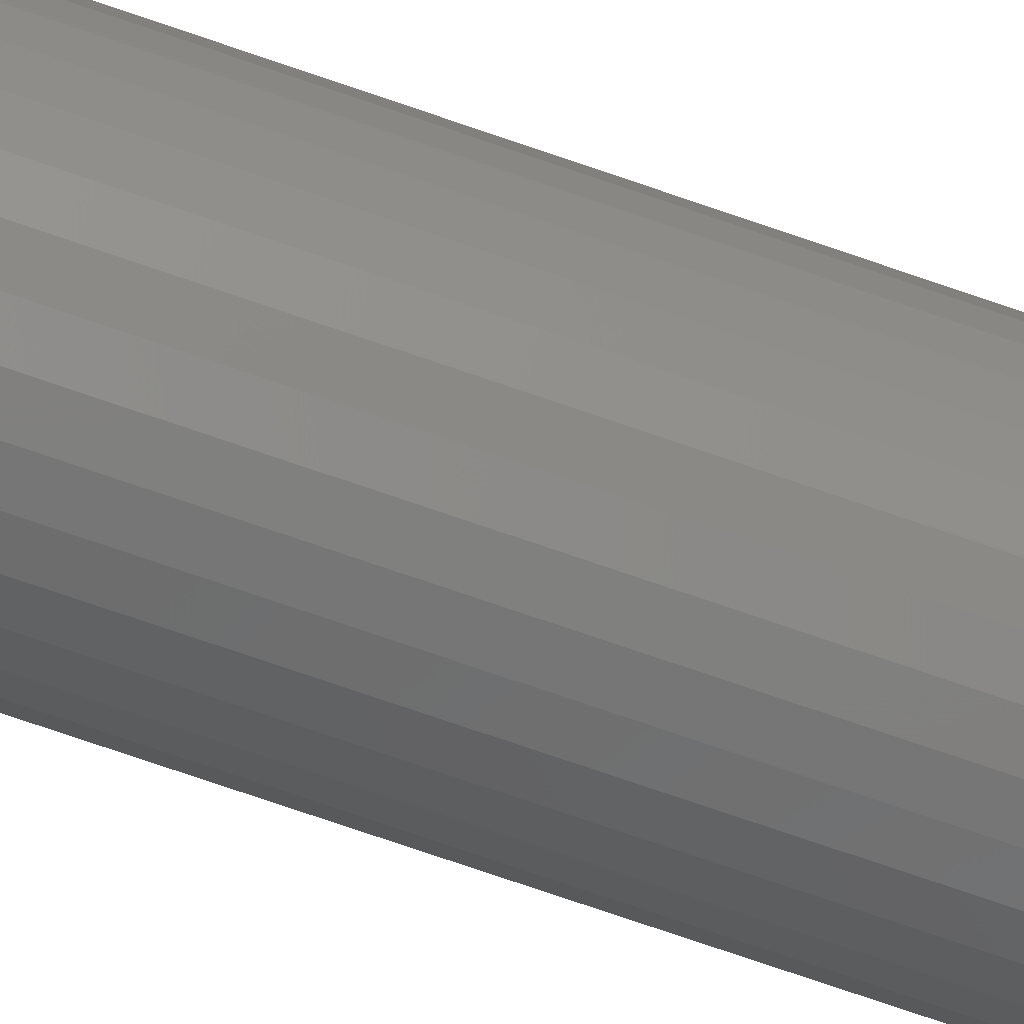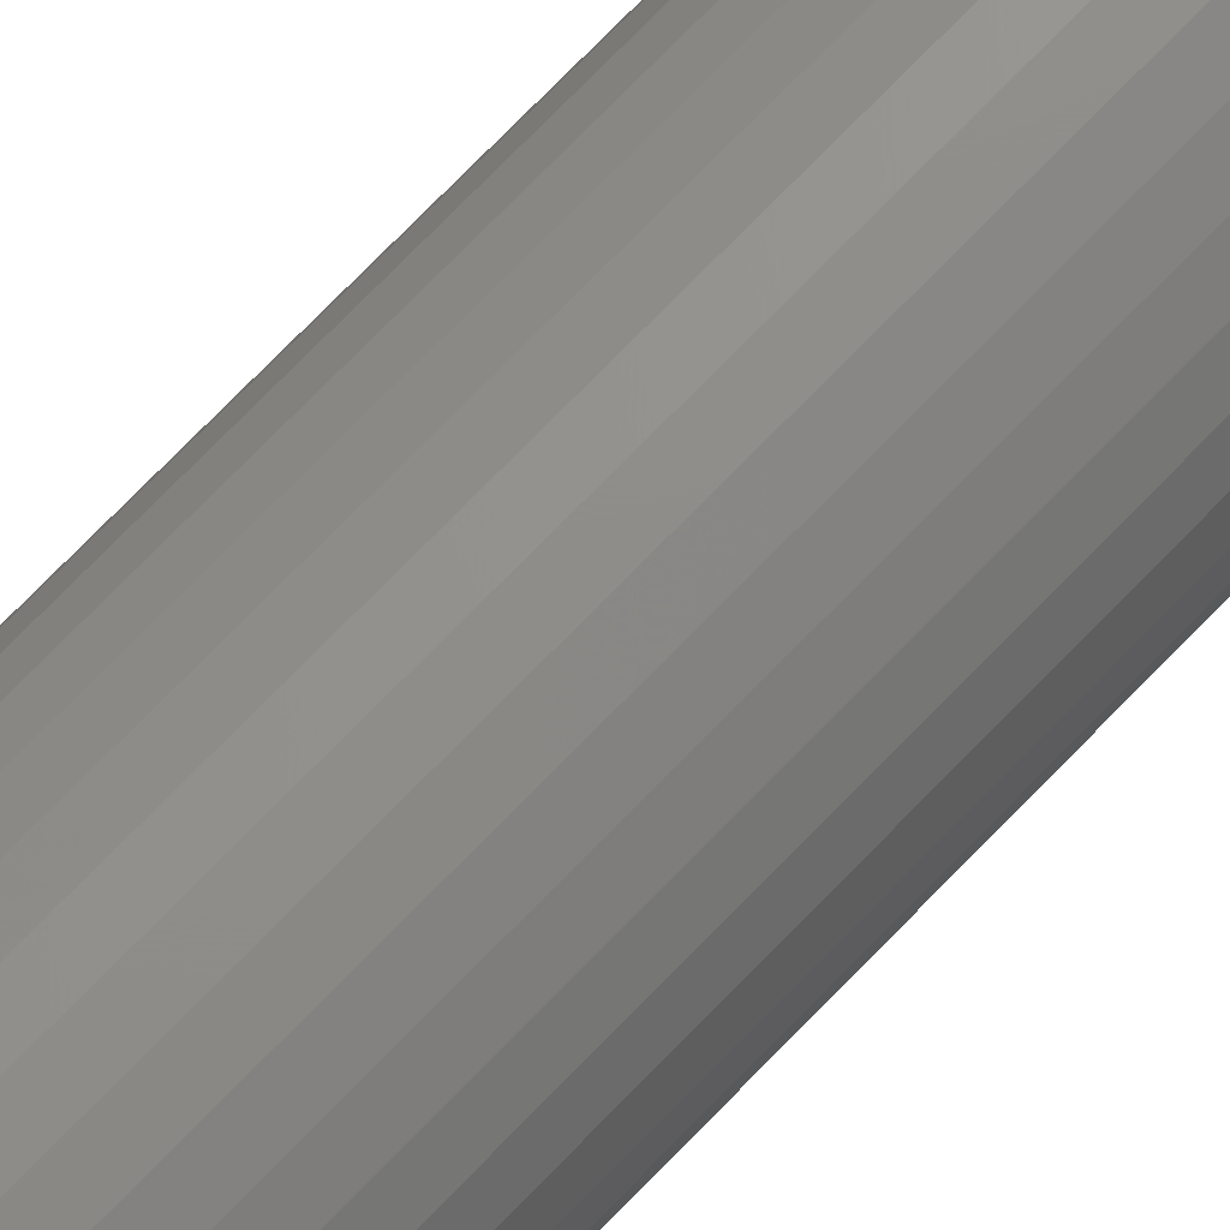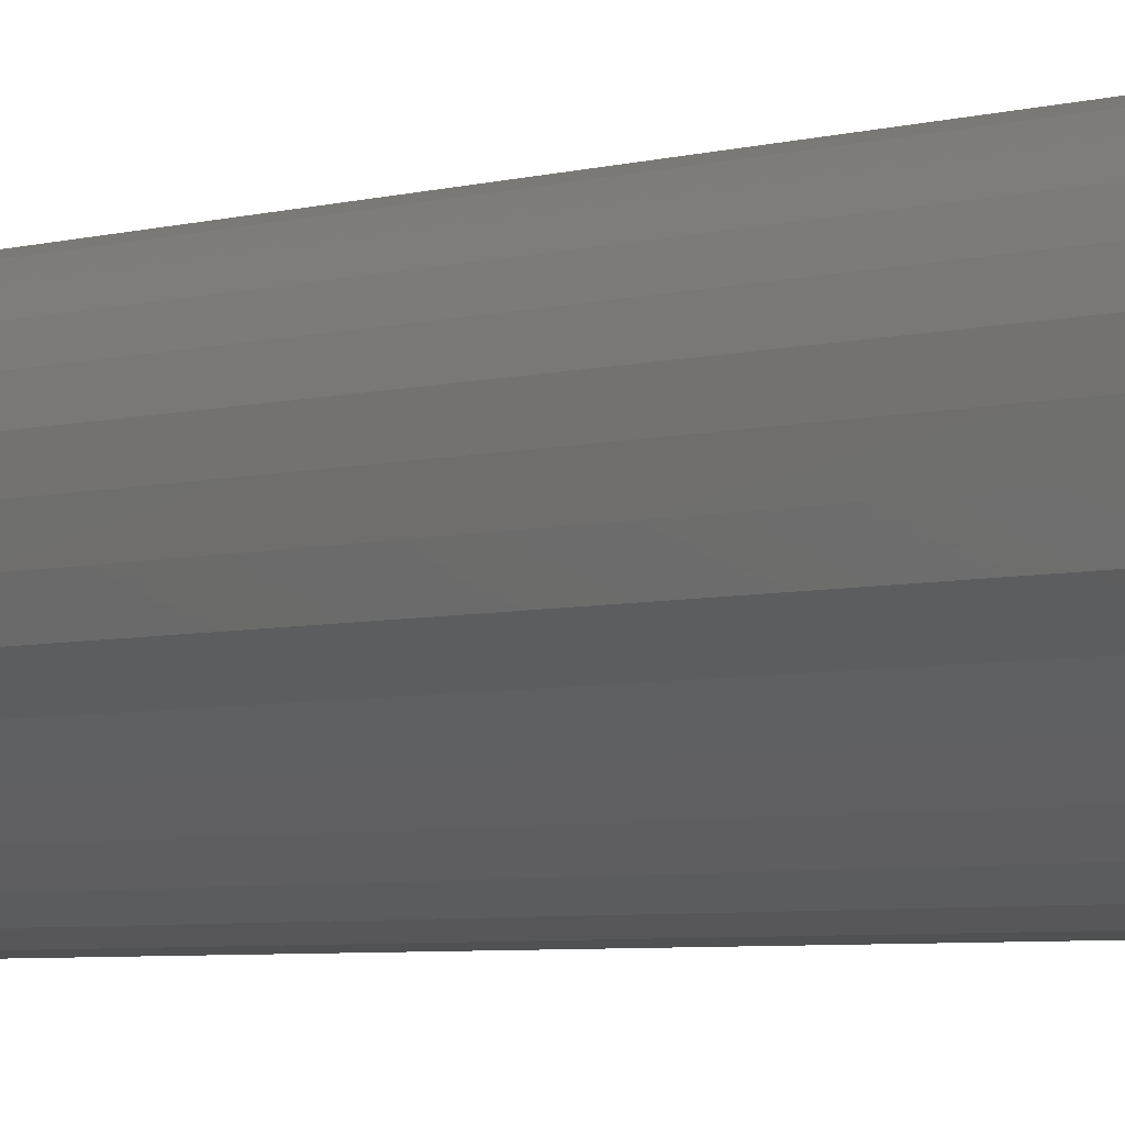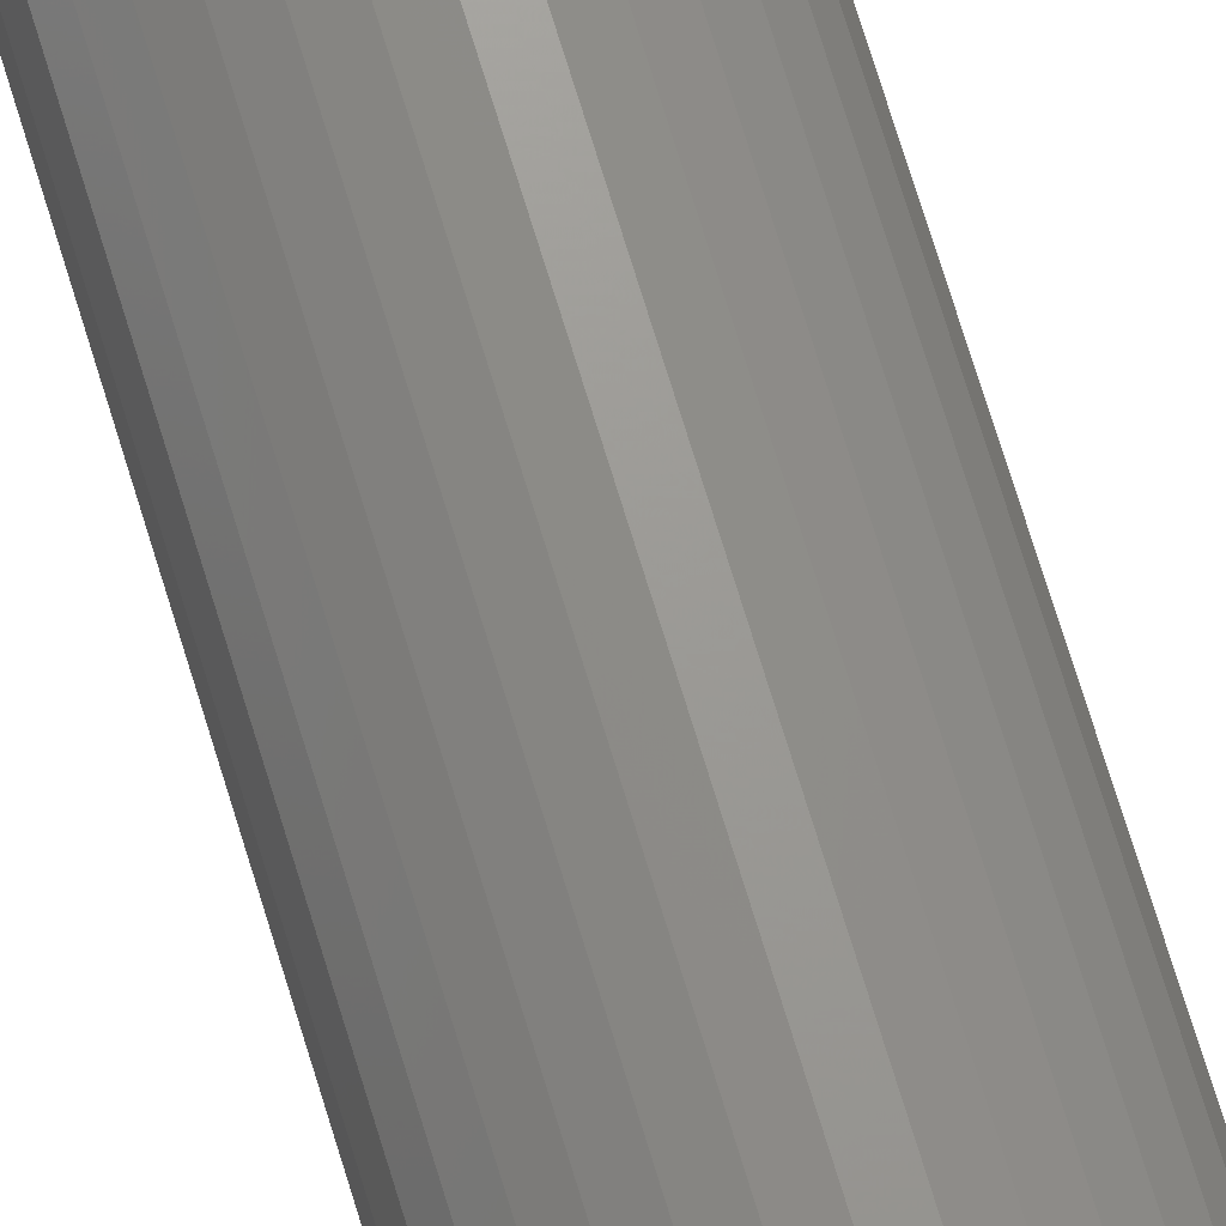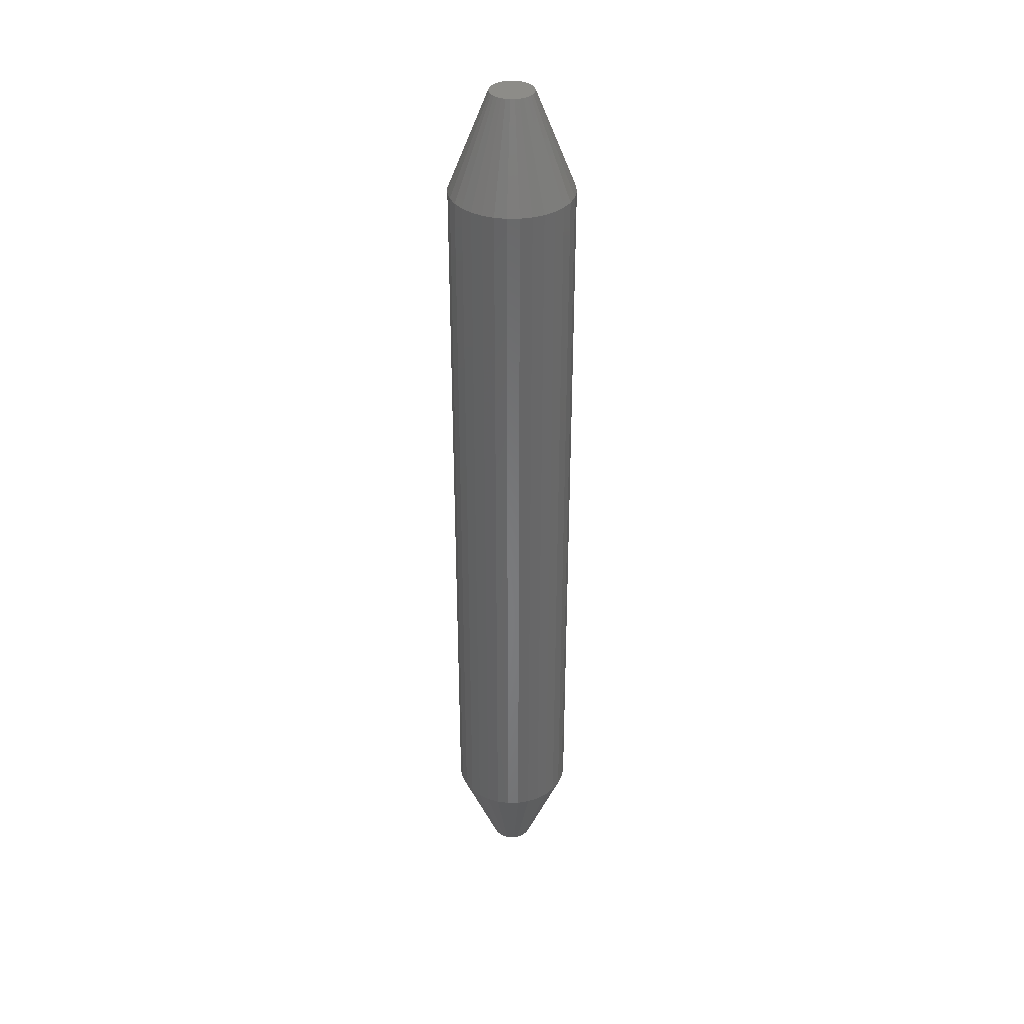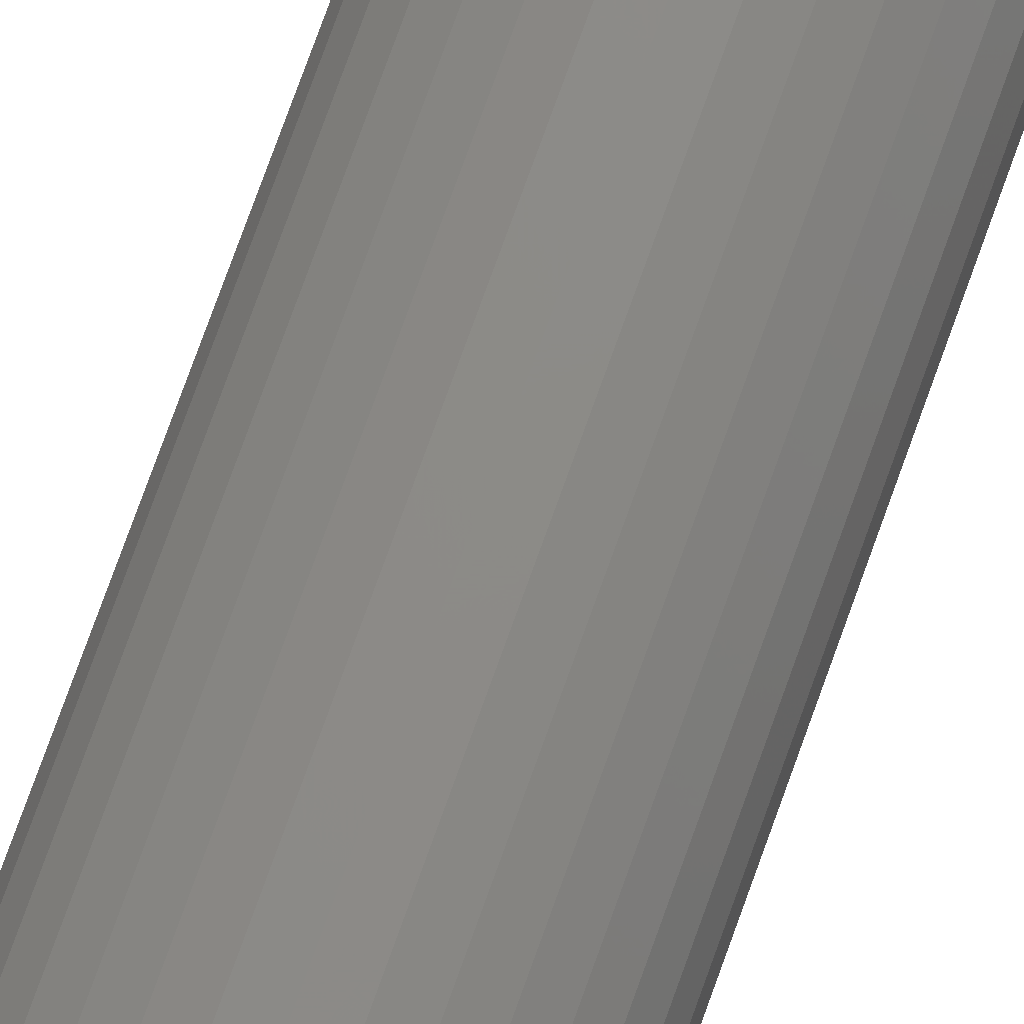
<metadata>
{"format":"stl","ext":"stl","renderer":"f3d","projection":"perspective","resolution":1024,"background":"white","views":[{"elev":-74.4,"azim":71.0,"up":"+Y"},{"elev":70.6,"azim":-136.4,"up":"+Y"},{"elev":-2.4,"azim":-28.7,"up":"+Y"},{"elev":71.7,"azim":-16.9,"up":"+Y"},{"elev":36.0,"azim":83.2,"up":"+Z"},{"elev":75.3,"azim":-160.3,"up":"+Y"}]}
</metadata>
<code>
# stl→obj: 128 verts, 252 faces
v 0.04893 -1.184e-17 0.07812
v 0.04893 -1.184e-17 0.6719
v 0.048 -0.009434 0.07812
v 0.048 -0.009434 0.6719
v 0.04525 -0.0185 0.07812
v 0.04525 -0.0185 0.6719
v 0.04078 -0.02686 0.07812
v 0.04078 -0.02686 0.6719
v 0.03477 -0.03419 0.07812
v 0.03477 -0.03419 0.6719
v 0.02744 -0.04021 0.07812
v 0.02744 -0.04021 0.6719
v 0.01908 -0.04467 0.07812
v 0.01908 -0.04467 0.6719
v 0.01001 -0.04743 0.07812
v 0.01001 -0.04743 0.6719
v 0.0005757 -0.04836 0.07812
v 0.0005757 -0.04836 0.6719
v -0.008858 -0.04743 0.07812
v -0.008858 -0.04743 0.6719
v -0.01793 -0.04467 0.07812
v -0.01793 -0.04467 0.6719
v -0.02629 -0.04021 0.07812
v -0.02629 -0.04021 0.6719
v -0.03362 -0.03419 0.07812
v -0.03362 -0.03419 0.6719
v -0.03963 -0.02686 0.07812
v -0.03963 -0.02686 0.6719
v -0.0441 -0.0185 0.07812
v -0.0441 -0.0185 0.6719
v -0.04685 -0.009434 0.07812
v -0.04685 -0.009434 0.6719
v -0.04778 5.922e-18 0.07812
v -0.04778 5.922e-18 0.6719
v -0.04685 0.009434 0.07812
v -0.04685 0.009434 0.6719
v -0.0441 0.0185 0.07812
v -0.0441 0.0185 0.6719
v -0.03963 0.02686 0.07812
v -0.03963 0.02686 0.6719
v -0.03362 0.03419 0.07812
v -0.03362 0.03419 0.6719
v -0.02629 0.04021 0.07812
v -0.02629 0.04021 0.6719
v -0.01793 0.04467 0.07812
v -0.01793 0.04467 0.6719
v -0.008858 0.04743 0.07812
v -0.008858 0.04743 0.6719
v 0.0005757 0.04836 0.07812
v 0.0005757 0.04836 0.6719
v 0.01001 0.04743 0.07812
v 0.01001 0.04743 0.6719
v 0.01908 0.04467 0.07812
v 0.01908 0.04467 0.6719
v 0.02744 0.04021 0.07812
v 0.02744 0.04021 0.6719
v 0.03477 0.03419 0.07812
v 0.03477 0.03419 0.6719
v 0.04078 0.02686 0.07812
v 0.04078 0.02686 0.6719
v 0.04525 0.0185 0.07812
v 0.04525 0.0185 0.6719
v 0.048 0.009434 0.07812
v 0.048 0.009434 0.6719
v 0.01008 0.01422 0.75
v -0.01152 0.0121 0.75
v 0.01267 0.0121 0.75
v -0.01365 0.009503 0.75
v 0.0148 0.009503 0.75
v -0.01523 0.006546 0.75
v 0.01638 0.006546 0.75
v 0.01638 -0.006546 0.75
v -0.01365 -0.009503 0.75
v 0.0148 -0.009503 0.75
v -0.01152 -0.0121 0.75
v 0.01267 -0.0121 0.75
v -0.008928 -0.01422 0.75
v 0.01008 -0.01422 0.75
v -0.00597 -0.0158 0.75
v -0.002761 -0.01678 0.75
v 0.007122 -0.0158 0.75
v 0.0005757 -0.01711 0.75
v 0.003913 -0.01678 0.75
v -0.008928 0.01422 0.75
v 0.007122 0.0158 0.75
v 0.003913 0.01678 0.75
v 0.0005757 0.01711 0.75
v -0.002761 0.01678 0.75
v -0.00597 0.0158 0.75
v 0.01735 0.003337 0.75
v -0.0162 0.003337 0.75
v 0.01768 -3.973e-18 0.75
v -0.01653 2.319e-10 0.75
v 0.01735 -0.003337 0.75
v -0.0162 -0.003337 0.75
v -0.01523 -0.006546 0.75
v 0.01267 0.0121 0
v -0.01152 0.0121 0
v 0.01008 0.01422 0
v -0.01365 0.009503 0
v 0.0148 0.009503 0
v -0.01523 0.006546 0
v 0.01638 0.006546 0
v 0.0148 -0.009503 0
v -0.01365 -0.009503 0
v 0.01638 -0.006546 0
v -0.01152 -0.0121 0
v 0.01267 -0.0121 0
v -0.008928 -0.01422 0
v 0.01008 -0.01422 0
v -0.00597 -0.0158 0
v -0.002761 -0.01678 0
v 0.007122 -0.0158 0
v 0.0005757 -0.01711 0
v 0.003913 -0.01678 0
v -0.008928 0.01422 0
v -0.00597 0.0158 0
v -0.002761 0.01678 0
v 0.0005757 0.01711 0
v 0.003913 0.01678 0
v 0.007122 0.0158 0
v -0.01523 -0.006546 0
v -0.0162 -0.003337 0
v 0.01735 -0.003337 0
v -0.01653 2.319e-10 0
v 0.01768 -3.973e-18 0
v -0.0162 0.003337 0
v 0.01735 0.003337 0
f 1 2 3
f 3 2 4
f 3 4 5
f 5 4 6
f 5 6 7
f 7 6 8
f 7 8 9
f 9 8 10
f 9 10 11
f 11 10 12
f 11 12 13
f 13 12 14
f 13 14 15
f 15 14 16
f 15 16 17
f 17 16 18
f 17 18 19
f 19 18 20
f 19 20 21
f 21 20 22
f 21 22 23
f 23 22 24
f 23 24 25
f 25 24 26
f 25 26 27
f 27 26 28
f 27 28 29
f 29 28 30
f 29 30 31
f 31 30 32
f 31 32 33
f 33 32 34
f 33 34 35
f 35 34 36
f 35 36 37
f 37 36 38
f 37 38 39
f 39 38 40
f 39 40 41
f 41 40 42
f 41 42 43
f 43 42 44
f 43 44 45
f 45 44 46
f 45 46 47
f 47 46 48
f 47 48 49
f 49 48 50
f 49 50 51
f 51 50 52
f 51 52 53
f 53 52 54
f 53 54 55
f 55 54 56
f 55 56 57
f 57 56 58
f 57 58 59
f 59 58 60
f 59 60 61
f 61 60 62
f 61 62 63
f 63 62 64
f 63 64 1
f 1 64 2
f 65 66 67
f 67 66 68
f 67 68 69
f 69 68 70
f 69 70 71
f 72 73 74
f 74 73 75
f 74 75 76
f 76 75 77
f 76 77 78
f 78 77 79
f 78 79 80
f 78 80 81
f 80 82 81
f 81 82 83
f 84 66 65
f 84 65 85
f 84 85 86
f 84 86 87
f 84 87 88
f 84 88 89
f 71 70 90
f 90 70 91
f 90 91 92
f 92 91 93
f 92 93 94
f 94 93 95
f 94 95 72
f 72 95 96
f 72 96 73
f 92 94 2
f 94 4 2
f 34 32 93
f 32 95 93
f 32 30 96
f 95 32 96
f 30 28 73
f 96 30 73
f 28 26 75
f 73 28 75
f 26 24 77
f 75 26 77
f 24 22 79
f 77 24 79
f 22 20 80
f 79 22 80
f 20 18 82
f 80 20 82
f 18 16 83
f 82 18 83
f 16 14 81
f 83 16 81
f 14 12 78
f 81 14 78
f 12 10 76
f 78 12 76
f 10 8 74
f 76 10 74
f 8 6 72
f 74 8 72
f 94 6 4
f 72 6 94
f 93 91 34
f 91 36 34
f 2 64 92
f 64 90 92
f 64 62 71
f 90 64 71
f 62 60 69
f 71 62 69
f 60 58 67
f 69 60 67
f 58 56 65
f 67 58 65
f 56 54 85
f 65 56 85
f 54 52 86
f 85 54 86
f 52 50 87
f 86 52 87
f 50 48 88
f 87 50 88
f 48 46 89
f 88 48 89
f 46 44 84
f 89 46 84
f 44 42 66
f 84 44 66
f 42 40 68
f 66 42 68
f 40 38 70
f 68 40 70
f 91 38 36
f 70 38 91
f 97 98 99
f 100 98 97
f 101 100 97
f 102 100 101
f 103 102 101
f 104 105 106
f 107 105 104
f 108 107 104
f 109 107 108
f 110 109 108
f 111 109 110
f 112 111 110
f 113 112 110
f 113 114 112
f 115 114 113
f 116 117 118
f 116 118 119
f 116 119 120
f 116 120 121
f 116 121 99
f 116 99 98
f 105 122 106
f 106 122 123
f 106 123 124
f 124 123 125
f 124 125 126
f 126 125 127
f 126 127 128
f 128 127 102
f 128 102 103
f 125 31 33
f 125 123 31
f 1 124 126
f 1 3 124
f 122 29 31
f 122 31 123
f 105 27 29
f 105 29 122
f 107 25 27
f 107 27 105
f 109 23 25
f 109 25 107
f 111 21 23
f 111 23 109
f 112 19 21
f 112 21 111
f 114 17 19
f 114 19 112
f 115 15 17
f 115 17 114
f 113 13 15
f 113 15 115
f 110 11 13
f 110 13 113
f 108 9 11
f 108 11 110
f 104 7 9
f 104 9 108
f 106 5 7
f 106 7 104
f 3 5 124
f 124 5 106
f 126 63 1
f 126 128 63
f 33 127 125
f 33 35 127
f 103 61 63
f 103 63 128
f 101 59 61
f 101 61 103
f 97 57 59
f 97 59 101
f 99 55 57
f 99 57 97
f 121 53 55
f 121 55 99
f 120 51 53
f 120 53 121
f 119 49 51
f 119 51 120
f 118 47 49
f 118 49 119
f 117 45 47
f 117 47 118
f 116 43 45
f 116 45 117
f 98 41 43
f 98 43 116
f 100 39 41
f 100 41 98
f 102 37 39
f 102 39 100
f 35 37 127
f 127 37 102

</code>
